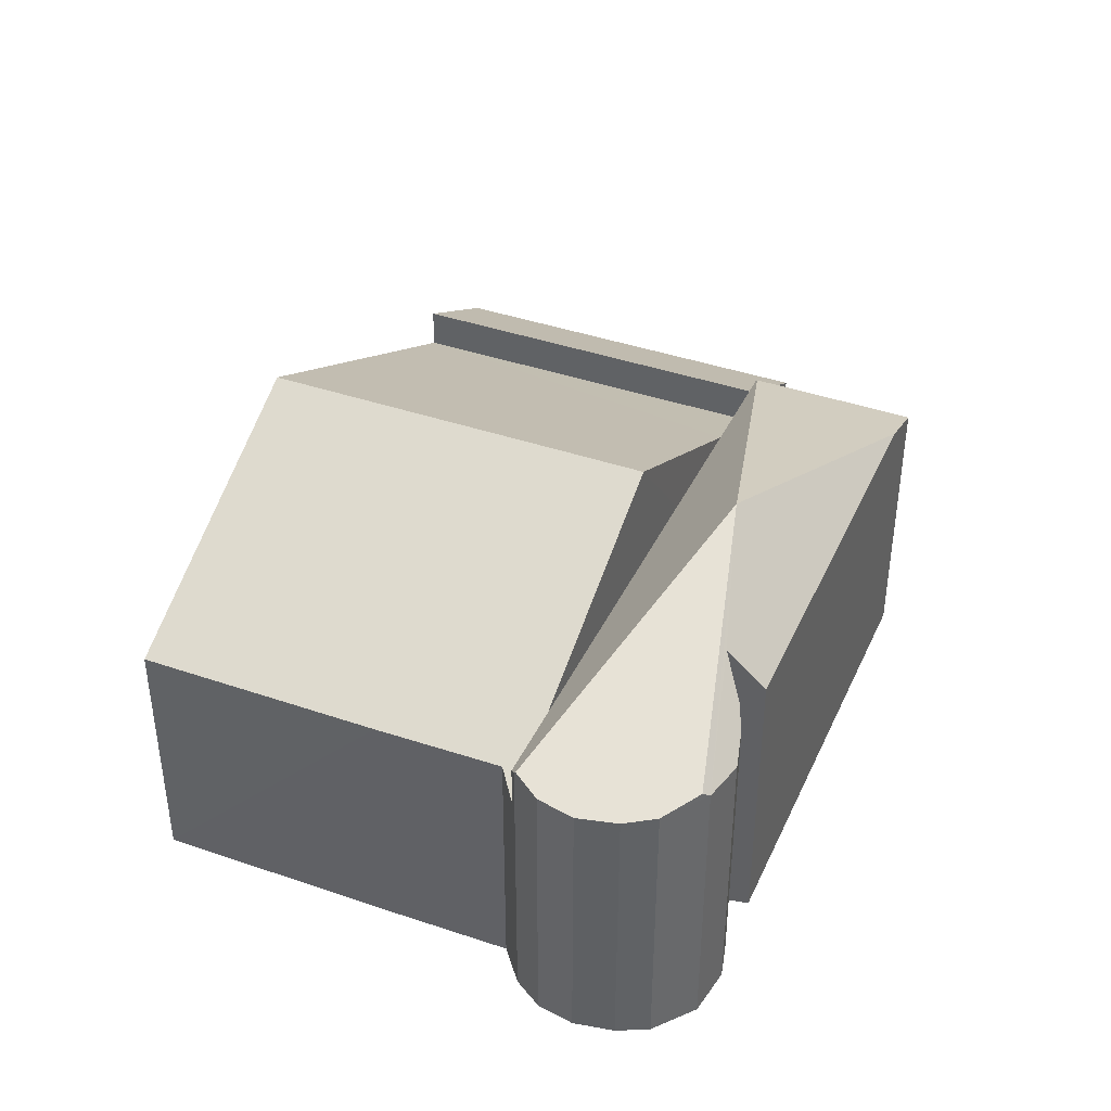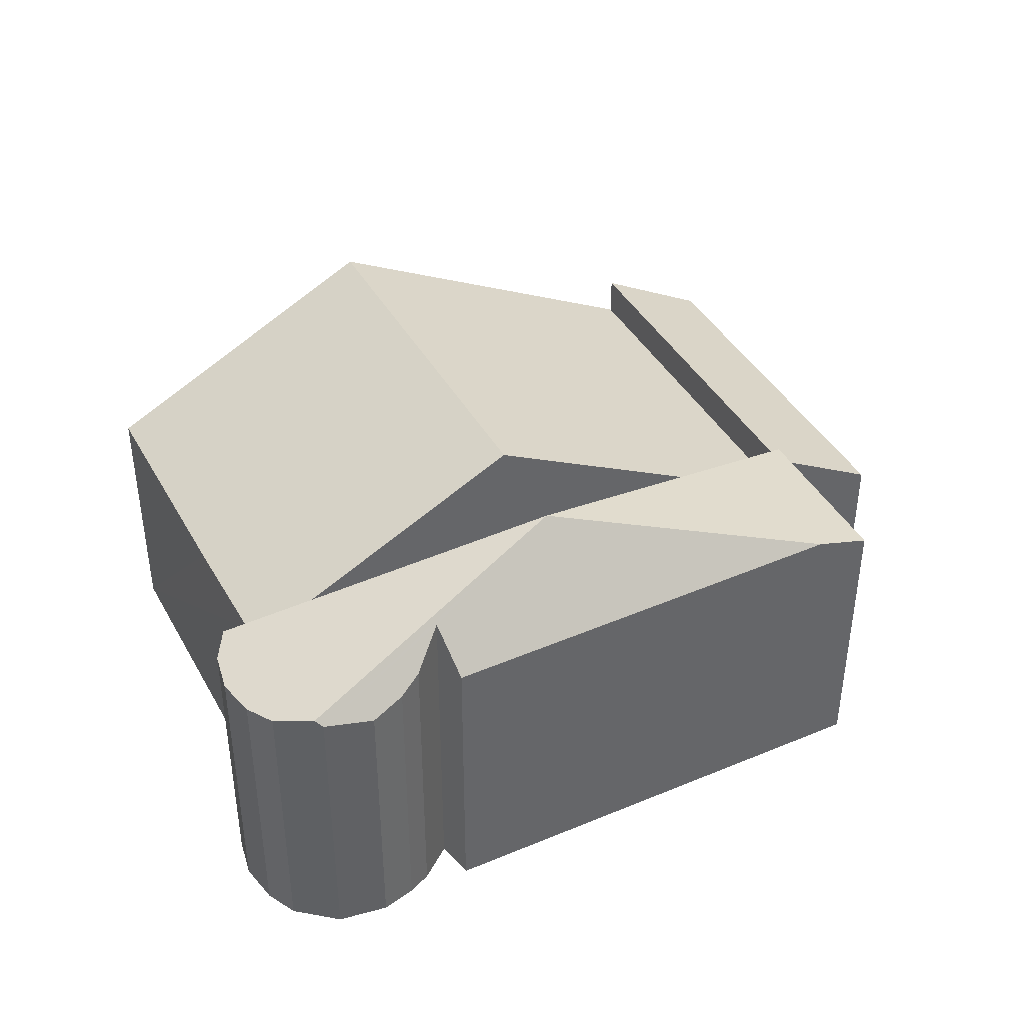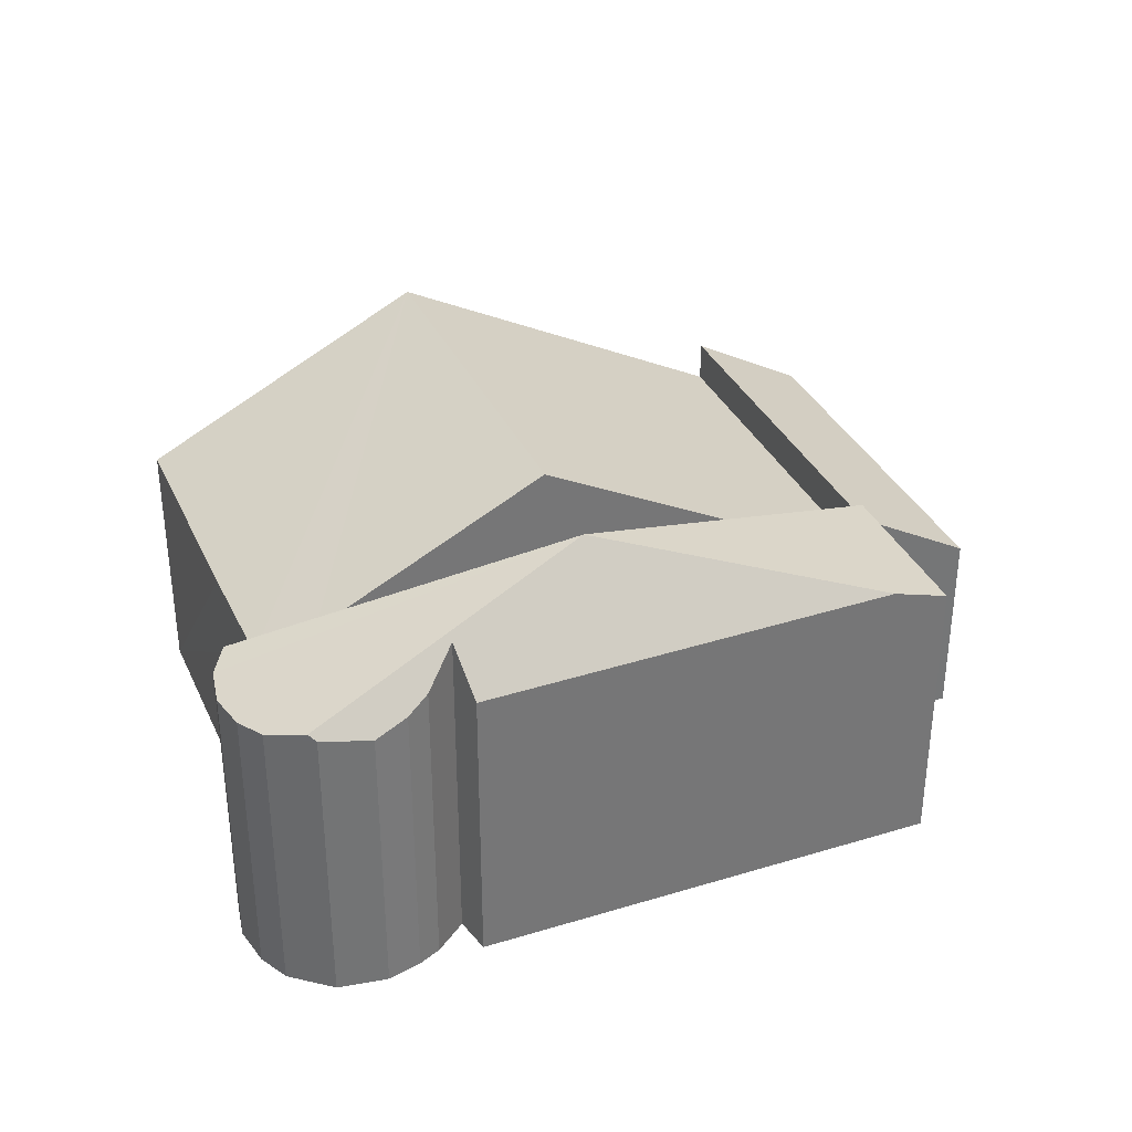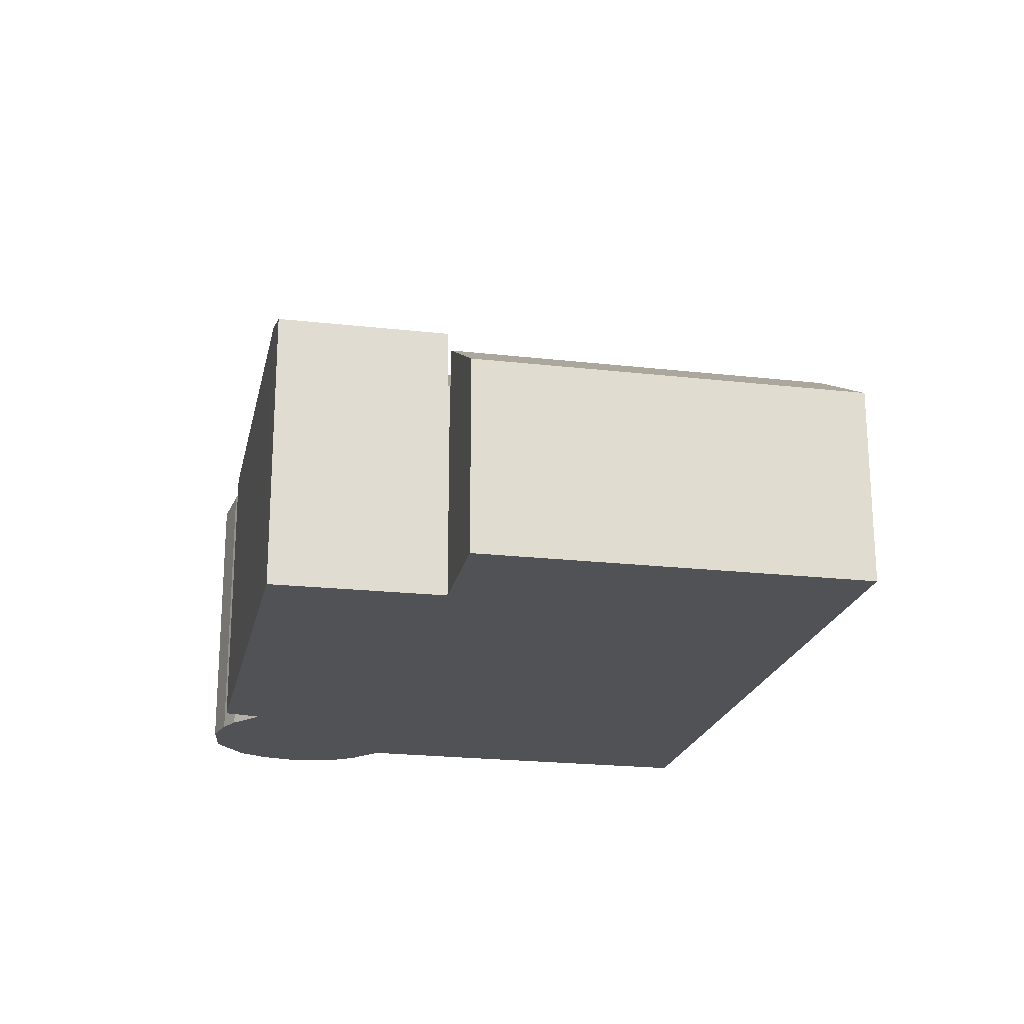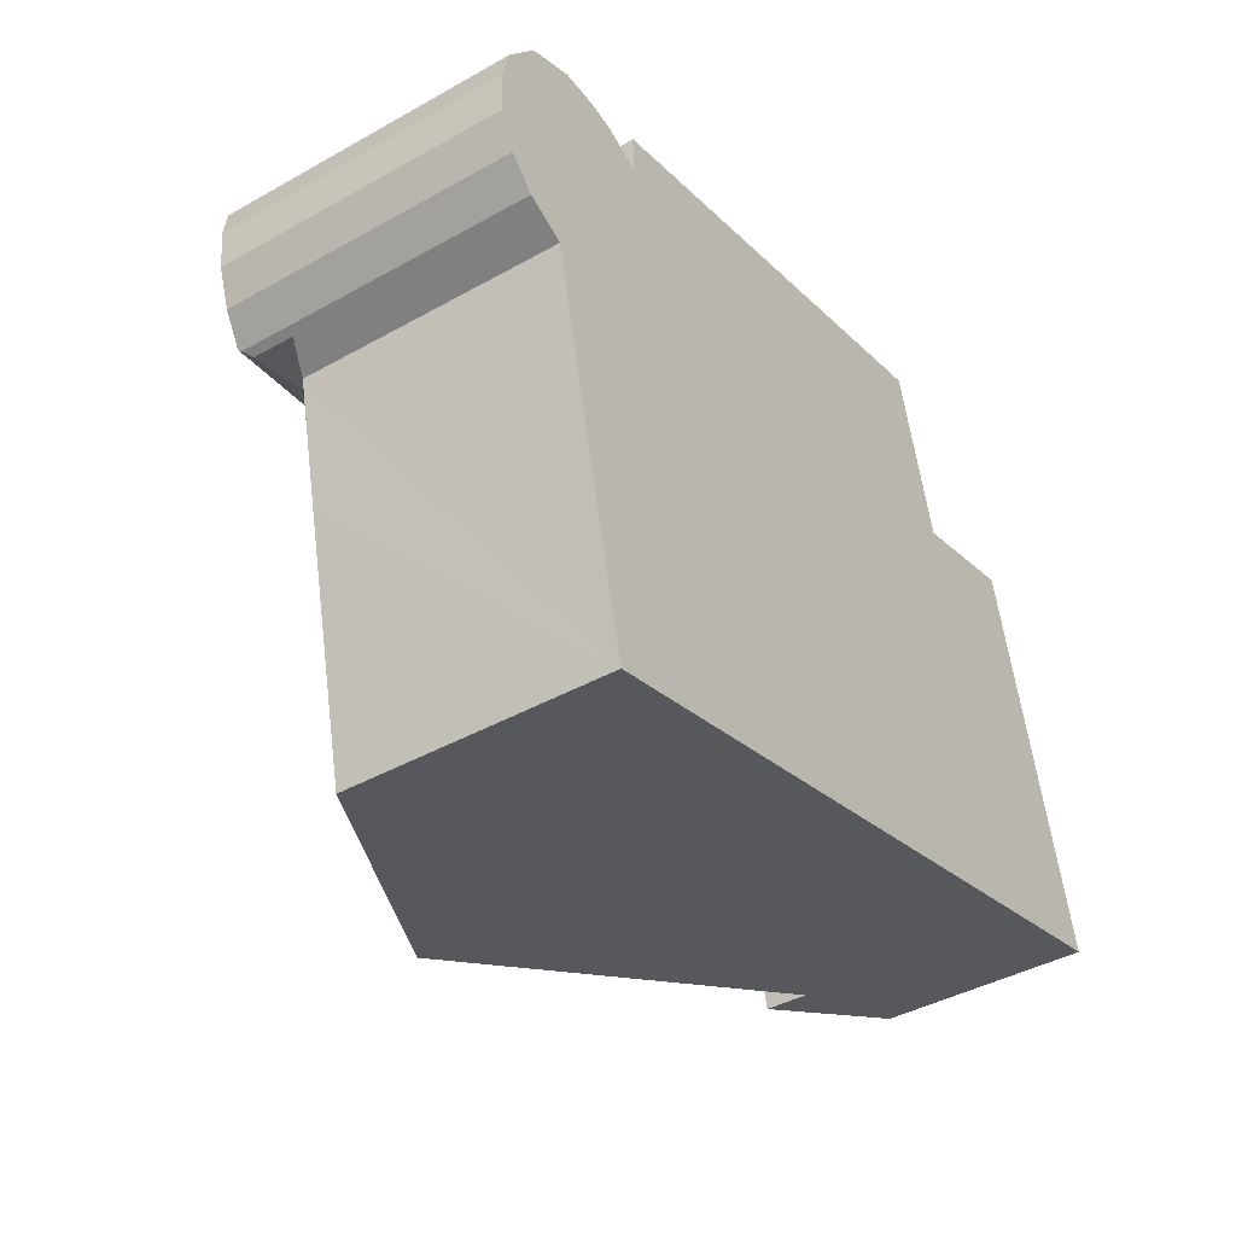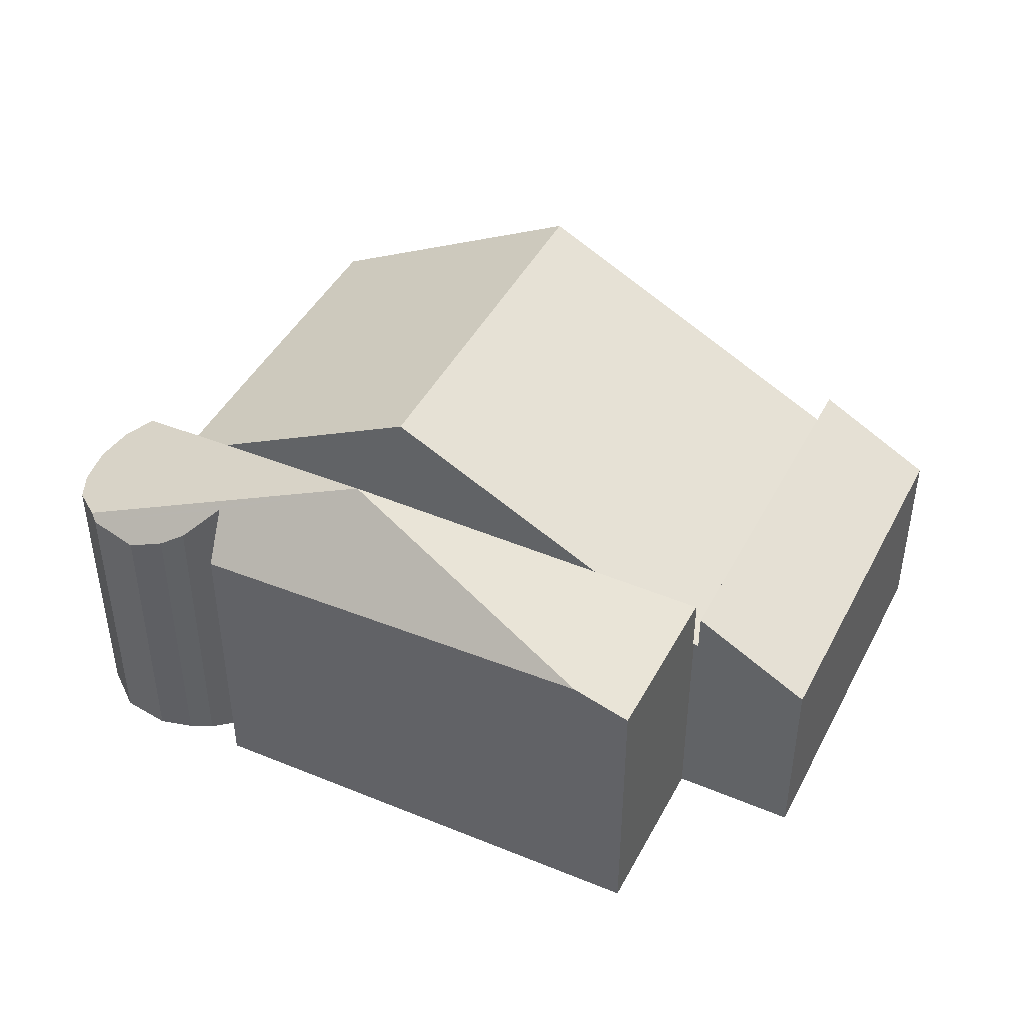
<metadata>
{"format":"obj","ext":"obj","renderer":"f3d","projection":"perspective","resolution":1024,"background":"white","views":[{"elev":39.8,"azim":-79.9,"up":"+Y"},{"elev":40.7,"azim":-39.8,"up":"+Y"},{"elev":34.2,"azim":-35.1,"up":"+Y"},{"elev":-21.0,"azim":65.1,"up":"+Y"},{"elev":-41.1,"azim":-55.6,"up":"+Z"},{"elev":43.5,"azim":12.8,"up":"+Y"}]}
</metadata>
<code>
v  8.667 10.15 1.522
v  1.101 7.514 -2.668
v  1.054 7.578 -2.621
v  1.31 7.348 -2.77
v  3.374 7.348 -2.281
v  9.225 7.348 -0.896
v  17.94 7.39 1.203
v  15.08 7.348 0.488
v  17.94 7.348 1.167
v  0.441 7.434 -2.013
v  0.049 7.379 -1.082
v  0 7.438 4.554e-16
v  0.887 7.822 1.747
v  0.205 7.558 0.867
v  1.025 7.663 1.926
v  4.759 8.804 1.796
v  2.234 7.461 2.405
v  3.145 7.722 2.389
v  3.78 8.031 2.262
v  4.735 7.684 2.811
v  15.4 7.862 5.249
v  16.87 7.399 5.583
v  17.94 -7.146e-17 1.167
v  15.08 -2.988e-17 0.488
v  9.225 5.486e-17 -0.896
v  3.374 1.397e-16 -2.281
v  1.31 1.696e-16 -2.77
v  1.101 1.634e-16 -2.668
v  0.441 1.233e-16 -2.013
v  1.054 1.605e-16 -2.621
v  0.049 6.625e-17 -1.082
v  0 0 0
v  0.205 -5.309e-17 0.867
v  4.759 -1.1e-16 1.796
v  4.735 -1.721e-16 2.811
v  1.025 -1.179e-16 1.926
v  0.887 -1.07e-16 1.747
v  2.234 -1.473e-16 2.405
v  3.145 -1.463e-16 2.389
v  3.78 -1.385e-16 2.262
v  15.4 -3.214e-16 5.249
v  16.87 -3.419e-16 5.583
v  17.94 -7.366e-17 1.203
v  20.47 5.778 -8.917
v  17.96 5.86 1.111
v  18.09 5.793 1.142
v  9.225 10.39 -0.896
v  11.56 10.4 -11.03
v  17.94 5.861 1.167
v  2.102 6.626 -3.156
v  1.31 6.279 -2.77
v  2.821 6.61 -6.458
v  4.256 6.611 -12.75
v  17.96 -6.803e-17 1.111
v  18.09 -6.993e-17 1.142
v  20.47 5.46e-16 -8.917
v  11.56 6.751e-16 -11.03
v  4.256 7.81e-16 -12.75
v  2.821 3.954e-16 -6.458
v  2.102 1.932e-16 -3.156
v  20.47 6.842 -8.917
v  21.11 5.161 1.88
v  23.5 5.161 -8.2
v  18.09 6.842 1.142
v  21.11 -1.151e-16 1.88
v  23.5 5.021e-16 -8.2
g defaultobject
f 1 2 3
f 2 1 4
f 4 1 5
f 5 1 6
f 6 1 7
f 6 7 8
f 8 7 9
f 10 1 3
f 1 10 11
f 1 11 12
f 1 12 13
f 13 12 14
f 15 1 13
f 1 15 16
f 16 15 17
f 16 17 18
f 16 18 19
f 1 16 20
f 1 20 21
f 22 1 21
f 1 22 7
f 23 8 9
f 8 23 6
f 6 23 24
f 6 24 5
f 5 24 25
f 5 25 4
f 4 25 26
f 4 26 27
f 4 28 2
f 28 4 27
f 2 10 3
f 10 2 28
f 10 28 29
f 29 28 30
f 29 11 10
f 11 29 31
f 11 32 12
f 32 11 31
f 12 33 14
f 33 12 32
f 34 20 16
f 20 34 35
f 14 15 13
f 15 14 33
f 15 33 36
f 36 33 37
f 36 17 15
f 17 36 38
f 17 39 18
f 39 17 38
f 18 40 19
f 40 18 39
f 19 34 16
f 34 19 40
f 35 21 20
f 21 35 41
f 21 41 22
f 22 41 42
f 42 7 22
f 7 42 43
f 43 9 7
f 9 43 23
f 42 23 43
f 23 42 24
f 24 42 41
f 24 41 35
f 24 35 25
f 25 35 34
f 25 34 26
f 26 34 40
f 26 40 39
f 26 39 38
f 26 38 27
f 27 38 36
f 27 36 37
f 27 37 33
f 27 33 28
f 28 33 30
f 30 33 29
f 29 33 32
f 29 32 31
f 44 45 46
f 45 44 8
f 8 44 47
f 47 44 48
f 8 49 45
f 5 50 51
f 52 48 53
f 48 52 50
f 48 50 5
f 48 5 47
f 8 23 49
f 23 8 47
f 23 47 5
f 23 5 24
f 24 5 25
f 25 5 51
f 25 51 26
f 26 51 27
f 54 46 45
f 46 54 55
f 23 45 49
f 45 23 54
f 55 44 46
f 44 55 56
f 56 48 44
f 48 56 57
f 48 57 53
f 53 57 58
f 58 52 53
f 52 58 50
f 50 58 59
f 50 59 60
f 60 51 50
f 51 60 27
f 27 60 26
f 24 54 23
f 54 24 56
f 56 24 57
f 57 24 25
f 57 25 26
f 57 26 58
f 58 26 60
f 58 60 59
f 56 55 54
f 61 62 63
f 62 61 64
f 55 62 64
f 62 55 65
f 65 63 62
f 63 65 66
f 63 56 61
f 56 63 66
f 56 64 61
f 64 56 55
f 55 66 65
f 66 55 56

</code>
